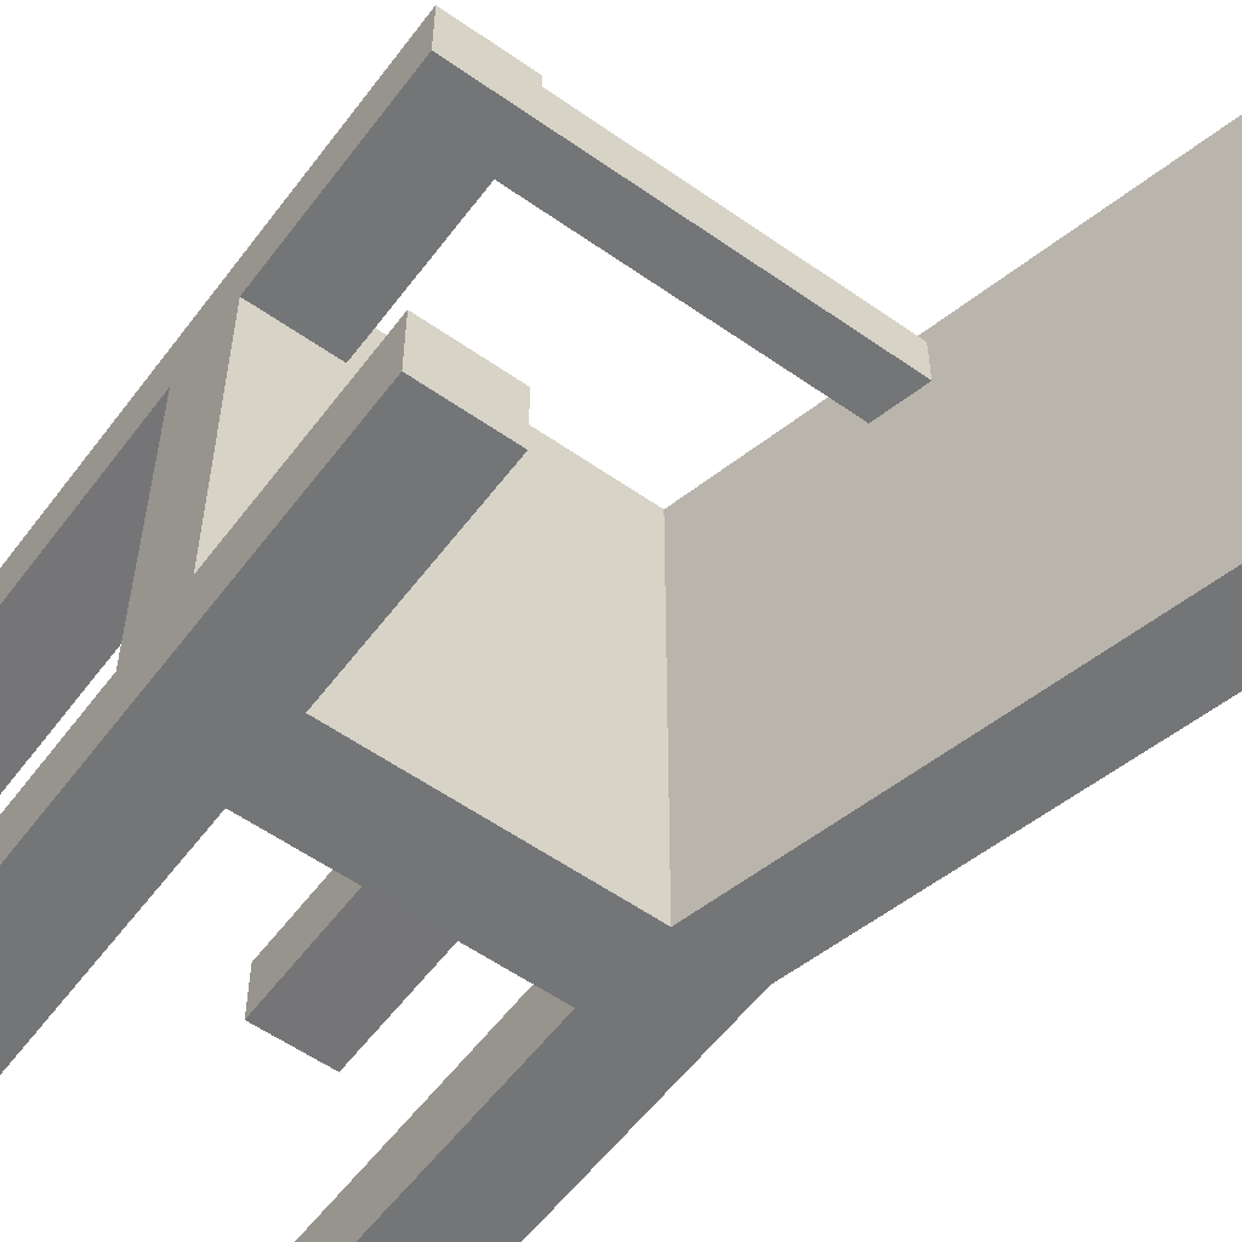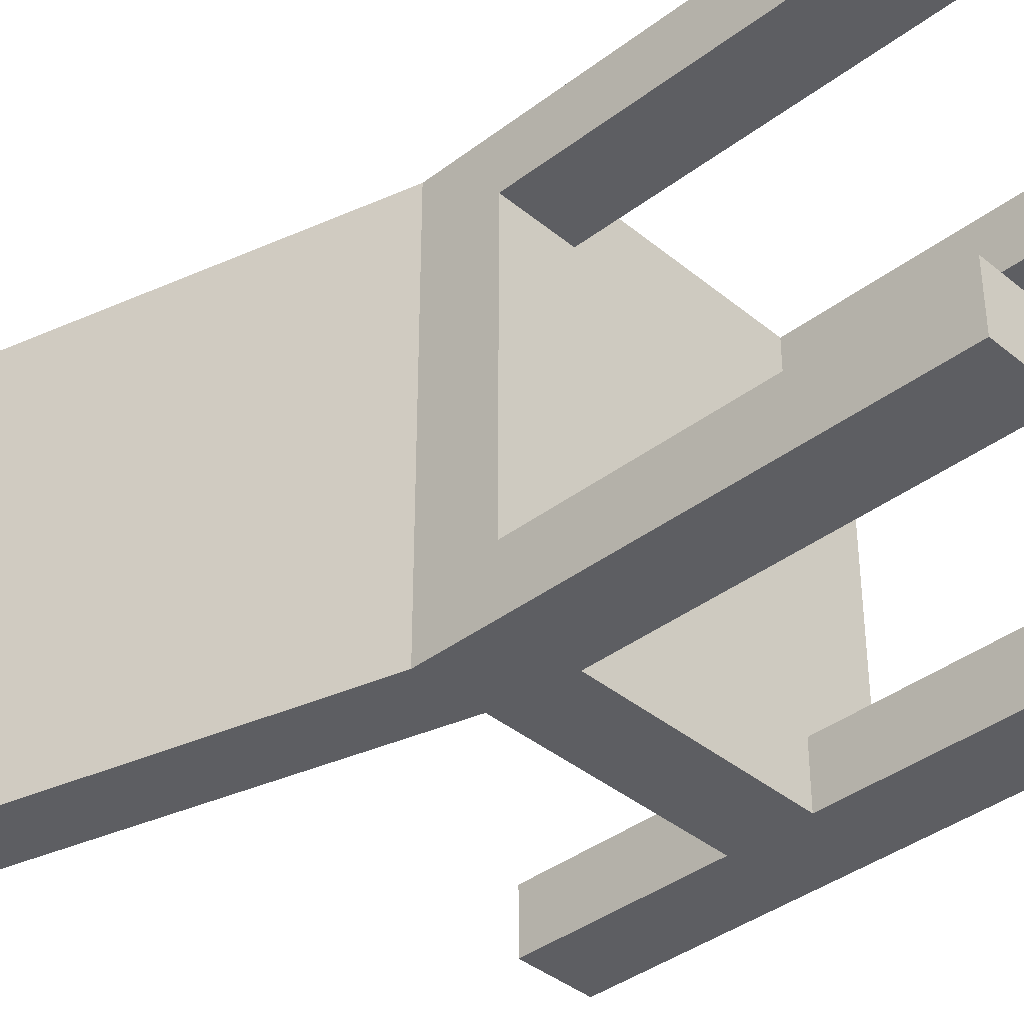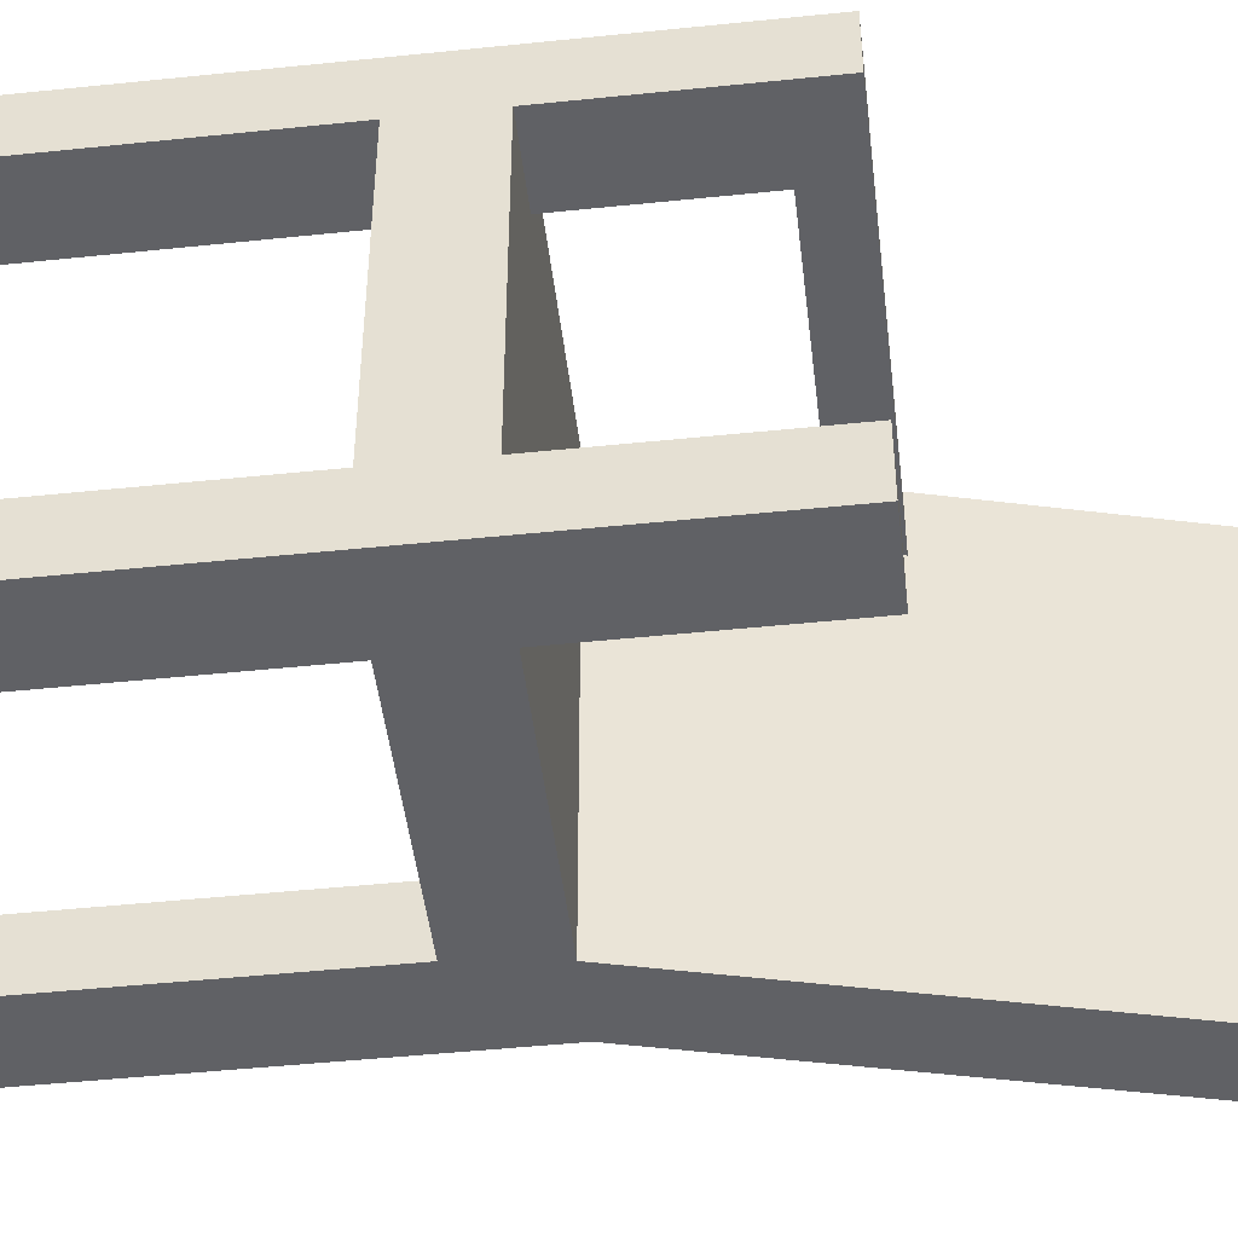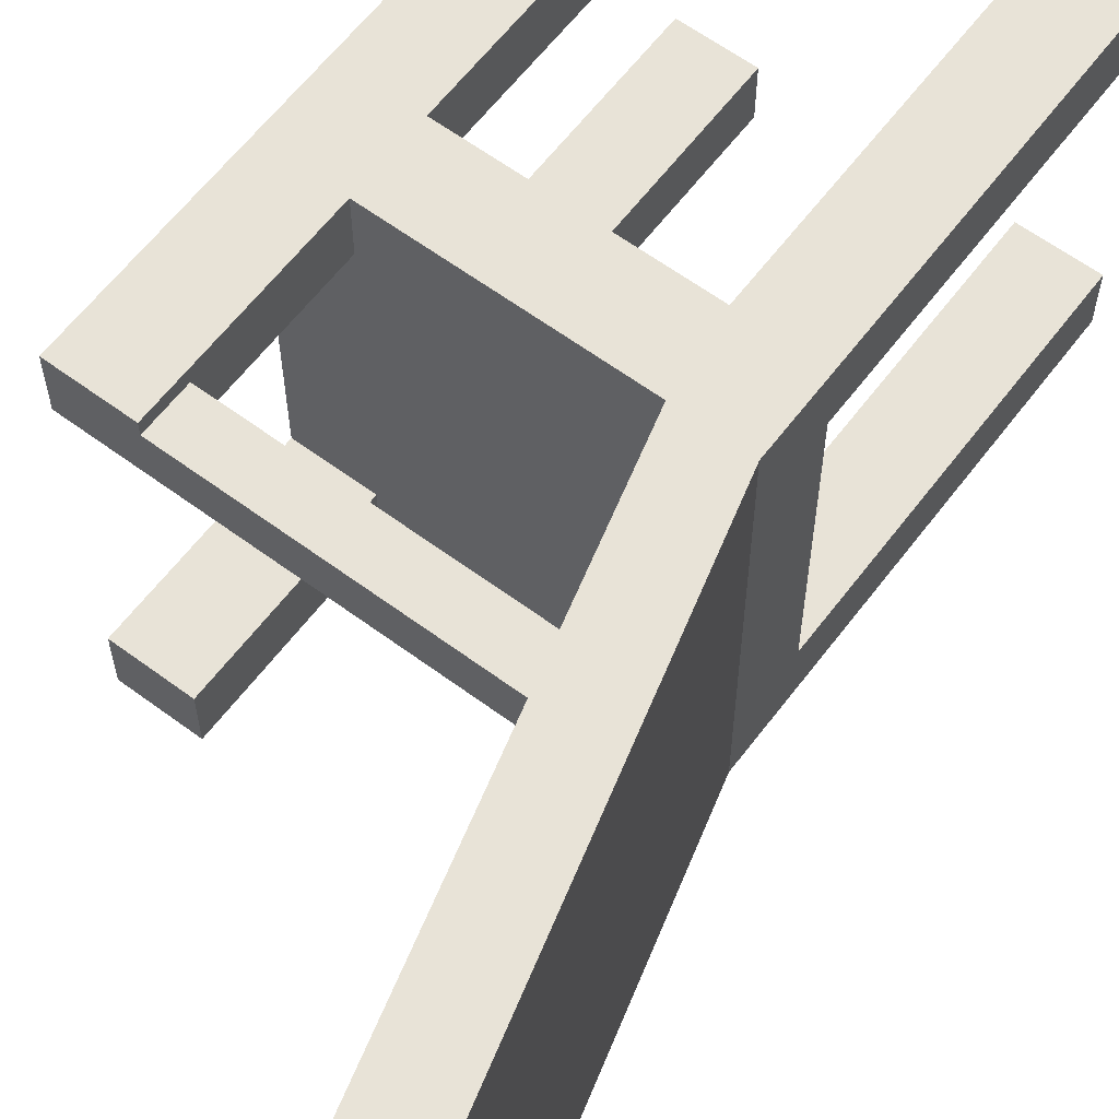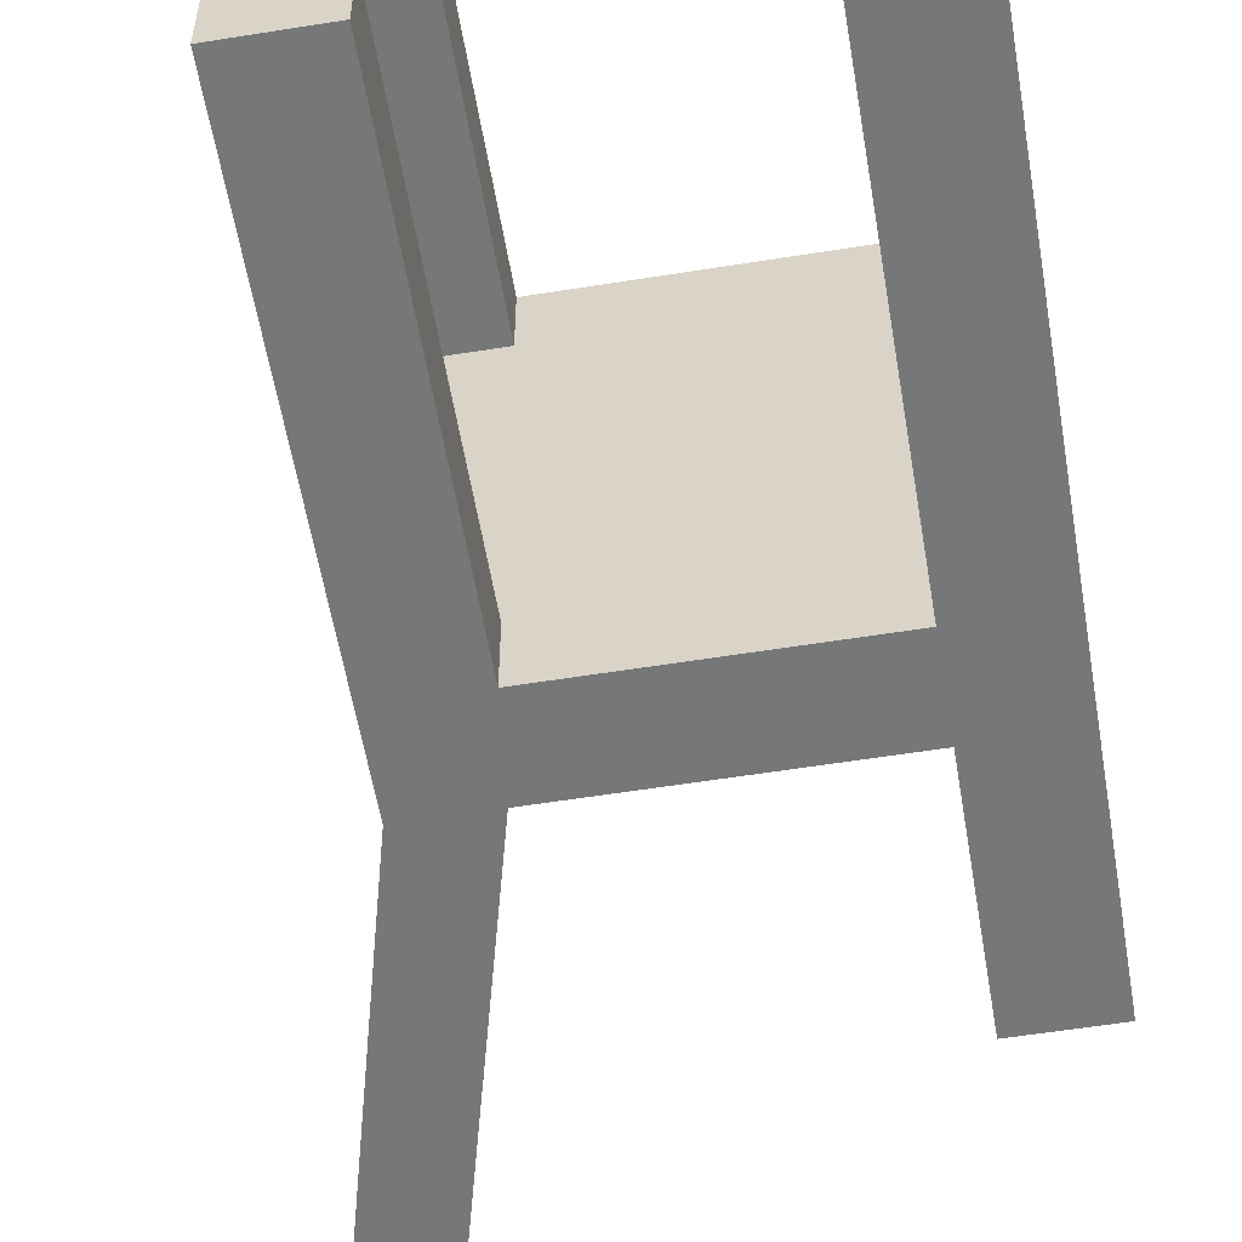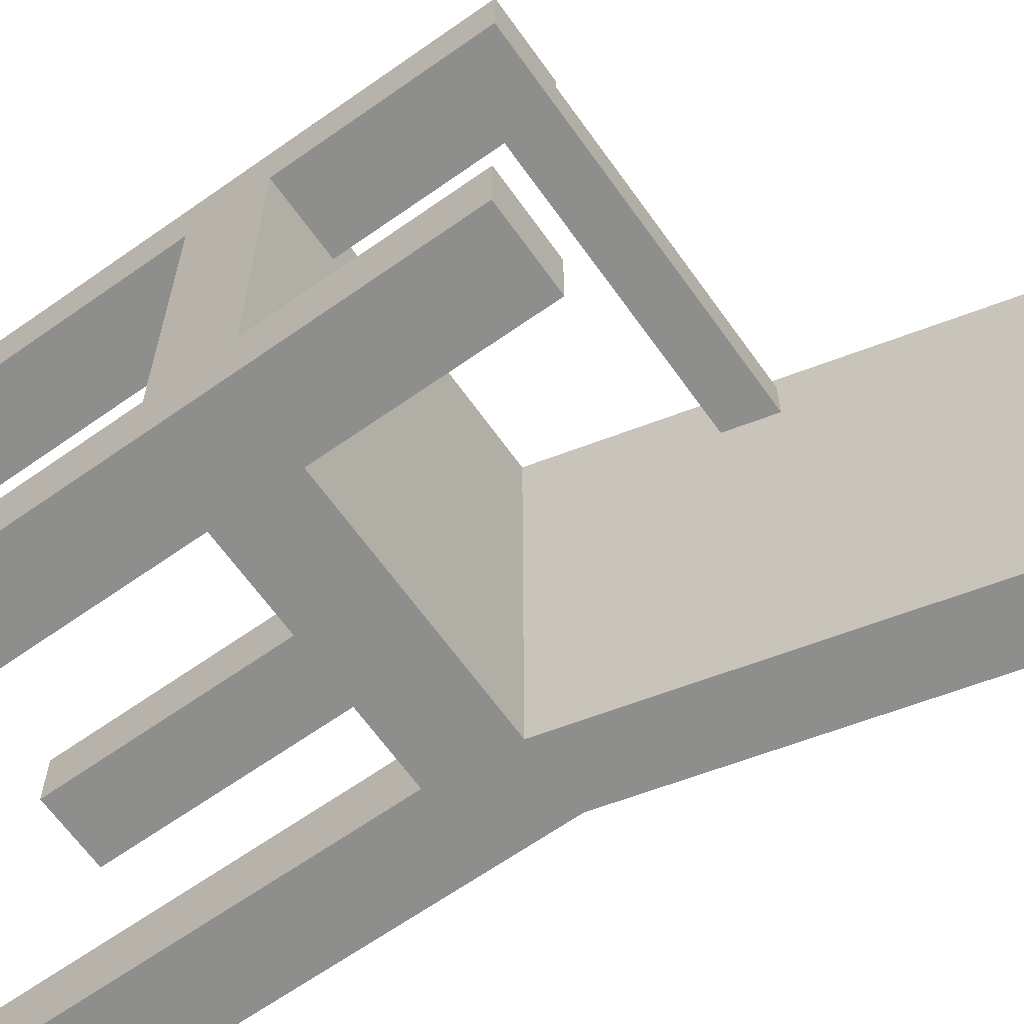
<metadata>
{"format":"obj","ext":"obj","renderer":"f3d","projection":"perspective","resolution":1024,"background":"white","views":[{"elev":-56.5,"azim":143.6,"up":"+Z"},{"elev":-38.4,"azim":-46.1,"up":"+Z"},{"elev":-47.3,"azim":96.7,"up":"+Z"},{"elev":61.5,"azim":-143.0,"up":"+Z"},{"elev":-57.1,"azim":9.5,"up":"+Z"},{"elev":-64.8,"azim":125.4,"up":"+Z"}]}
</metadata>
<code>
v 2 3 0
v 2 3 0.4085
v 2 4.3 0.4085
v 2 4.3 0
v 2 3 0.4085
v 2.5 3 0.4085
v 2.5 4.3 0.4085
v 2 4.3 0.4085
v 2 4.3 0.4085
v 2.5 4.3 0.4085
v 2.5 4.3 0
v 2 4.3 0
v 2.5 3 0.4085
v 2 3 0.4085
v 2 3 0
v 0.4426 3 0
v 0.4426 3 2.8
v 2 3 2.8
v 2 3 2.4
v 2.5 3 2.4
v 2.5 3 2.4
v 2 3 2.4
v 2 4.3 2.4
v 2.5 4.3 2.4
v 2 3 2.4
v 2 3 2.8
v 2 4.3 2.8
v 2 4.3 2.4
v 2 4.3 2.4
v 2 4.3 2.8
v 2.5 4.3 2.8
v 2.5 4.3 2.4
v 2 2.5 0.4085
v 2 0 0.4085
v 2.5 0 0.4085
v 2.5 2.5 0.4085
v 2 0 2.396
v 2 2.5 2.4
v 2.5 2.5 2.4
v 2.5 0 2.396
v 0 0 2.396
v 0 2.5 2.4
v 0.5 2.5 2.4
v 0.5 0 2.396
v 0 2.5 0.4085
v 0 0 0.4085
v 0.5 0 0.4085
v 0.5 2.5 0.4085
v 0 0 0.4085
v 0 2.5 0.4085
v 0 2.5 2.4
v 0 0 2.396
v 0 0 2.8
v 0 3 2.8
v 0 3 0
v 0 0 0
v 0 0 2.396
v 0.5 0 2.396
v 0.5 0 2.8
v 0 0 2.8
v 0.5 0 2.396
v 0.5 2.5 2.4
v 0.5 2.5 2.8
v 0.5 0 2.8
v 2.5 0 2.396
v 2.5 2.5 2.4
v 2.5 2.5 0.4085
v 2.5 0 0.4085
v 2.5 0 0
v 2.5 4.3 0
v 2.5 4.3 0.4085
v 2.5 3 0.4085
v 2.5 3 2.4
v 2.5 4.3 2.4
v 2.5 4.3 2.8
v 2.5 0 2.8
v 2 2.5 2.4
v 2 0 2.396
v 2 0 2.8
v 2 2.5 2.8
v 2.5 0 0.4085
v 2 0 0.4085
v 2 0 0
v 2.5 0 0
v 0.5 2.5 0.4085
v 0.5 0 0.4085
v 0.5 0 0
v 0.5 2.5 0
v 0.5 0 0.4085
v 0 0 0.4085
v 0 0 0
v 0.5 0 0
v -0.8852 6.391 0
v 0 3 0
v 0 3 2.8
v -0.8852 6.391 2.8
v -0.4426 6.391 0
v -0.8852 6.391 0
v -0.8852 6.391 2.8
v -0.4426 6.391 2.8
v 0.4426 3 0
v -0.4426 6.391 0
v -0.4426 6.391 2.8
v 0.4426 3 2.8
v 2 0 2.396
v 2.5 0 2.396
v 2.5 0 2.8
v 2 0 2.8
v 2 0 0.4085
v 2 2.5 0.4085
v 2 2.5 0
v 2 0 0
v 0.5 2.5 0.4085
v 0.5 2.5 0
v 2 2.5 0
v 2 2.5 0.4085
v 2.5 2.5 0.4085
v 2.5 2.5 2.4
v 2 2.5 2.4
v 2 2.5 2.8
v 0.5 2.5 2.8
v 0.5 2.5 2.4
v 0 2.5 2.4
v 0 2.5 0.4085
v 0.5 2.5 2.8
v 2 2.5 2.8
v 2 0 2.8
v 2.5 0 2.8
v 2.5 4.3 2.8
v 2 4.3 2.8
v 2 3 2.8
v 0.4426 3 2.8
v -0.4426 6.391 2.8
v -0.8852 6.391 2.8
v 0 3 2.8
v 0 0 2.8
v 0.5 0 2.8
v 2 2.5 0
v 0.5 2.5 0
v 0.5 0 0
v 0 0 0
v 0 3 0
v -0.8852 6.391 0
v -0.4426 6.391 0
v 0.4426 3 0
v 2 3 0
v 2 4.3 0
v 2.5 4.3 0
v 2.5 0 0
v 2 0 0
v 2 4 2.4
v 2 4 2.707
v 0 4 2.707
v 0 4 2.4
v 2 4.3 2.4
v 2 4 2.4
v 0 4 2.4
v 0 4.3 2.4
v 2 4.3 2.707
v 2 4.3 2.4
v 0 4.3 2.4
v 0 4.3 2.707
v 2 4 2.707
v 2 4.3 2.707
v 0 4.3 2.707
v 0 4 2.707
v 0 4 2.707
v 0 4.3 2.707
v 0 4.3 2.4
v 0 4 2.4
v 2 4.3 2.707
v 2 4 2.707
v 2 4 2.4
v 2 4.3 2.4
g d5aa22e4-e2ed-11ea-940c-54bf646e7e1f
f 1 2 4
f 4 2 3
g d5ac1e9a-e2ed-11ea-baa4-54bf646e7e1f
f 5 6 8
f 8 6 7
g d5adf366-e2ed-11ea-928c-54bf646e7e1f
f 10 11 9
f 9 11 12
g d5189192-e2ed-11ea-9965-54bf646e7e1f
f 13 14 20
f 20 14 19
f 19 14 17
f 19 17 18
f 15 16 14
f 14 16 17
g d5afef36-e2ed-11ea-b87e-54bf646e7e1f
f 21 22 24
f 24 22 23
g d5b1eafa-e2ed-11ea-81c8-54bf646e7e1f
f 25 26 28
f 28 26 27
g d5b3e6d8-e2ed-11ea-aefe-54bf646e7e1f
f 29 30 32
f 32 30 31
g d54ebcba-e2ed-11ea-b0ee-54bf646e7e1f
f 33 34 36
f 36 34 35
g d54fce00-e2ed-11ea-b79c-54bf646e7e1f
f 37 38 40
f 40 38 39
g d550dfa6-e2ed-11ea-8231-54bf646e7e1f
f 41 42 44
f 44 42 43
g d552183a-e2ed-11ea-854a-54bf646e7e1f
f 45 46 48
f 48 46 47
g d517802e-e2ed-11ea-820f-54bf646e7e1f
f 49 50 56
f 56 50 55
f 55 50 54
f 54 50 51
f 54 51 53
f 53 51 52
g c51181d1-4079-385d-a192-1d74d5920d01
f 57 58 60
f 60 58 59
g d516e3e4-e2ed-11ea-9743-54bf646e7e1f
f 61 62 64
f 64 62 63
g d51906c8-e2ed-11ea-9c69-54bf646e7e1f
f 65 66 76
f 76 66 75
f 75 66 73
f 75 73 74
f 73 66 72
f 72 66 67
f 72 67 70
f 70 67 69
f 69 67 68
f 70 71 72
g dd5c0f3c-f640-32f6-afb8-4b3844d2b334
f 78 79 77
f 77 79 80
g 0e285d71-68d8-34d1-8ec2-a765bb07a9e9
f 81 82 84
f 84 82 83
g f72fd6d7-705f-35b3-8cd7-d28605a9b32f
f 85 86 88
f 88 86 87
g d5173242-e2ed-11ea-98be-54bf646e7e1f
f 89 90 92
f 92 90 91
g d517a776-e2ed-11ea-b159-54bf646e7e1f
f 93 94 96
f 96 94 95
g d517f580-e2ed-11ea-97d2-54bf646e7e1f
f 97 98 100
f 100 98 99
g d51843a8-e2ed-11ea-9929-54bf646e7e1f
f 101 102 104
f 104 102 103
g d51954e6-e2ed-11ea-b465-54bf646e7e1f
f 105 106 108
f 108 106 107
g d519ca3a-e2ed-11ea-8062-54bf646e7e1f
f 110 111 109
f 109 111 112
g d51a183a-e2ed-11ea-8dd3-54bf646e7e1f
f 114 115 113
f 113 115 116
f 113 116 122
f 122 116 119
f 122 119 121
f 121 119 120
f 116 117 119
f 119 117 118
f 122 123 113
f 113 123 124
g d51a8d88-e2ed-11ea-a502-54bf646e7e1f
f 126 131 125
f 125 131 132
f 125 132 135
f 135 132 133
f 135 133 134
f 127 128 126
f 126 128 129
f 126 129 131
f 131 129 130
f 135 136 125
f 125 136 137
g d51b299c-e2ed-11ea-b033-54bf646e7e1f
f 139 146 138
f 138 146 148
f 138 148 149
f 140 141 139
f 139 141 142
f 139 142 145
f 145 142 144
f 144 142 143
f 145 146 139
f 146 147 148
f 149 150 138
g d62a017e-e2ed-11ea-85dd-54bf646e7e1f
f 151 152 154
f 154 152 153
g d62cc092-e2ed-11ea-bdd1-54bf646e7e1f
f 155 156 158
f 158 156 157
g d62f3354-e2ed-11ea-b039-54bf646e7e1f
f 159 160 162
f 162 160 161
g d6315622-e2ed-11ea-ba18-54bf646e7e1f
f 163 164 166
f 166 164 165
g d633772e-e2ed-11ea-ac67-54bf646e7e1f
f 168 169 167
f 167 169 170
g d63572e4-e2ed-11ea-a8a1-54bf646e7e1f
f 172 173 171
f 171 173 174

</code>
